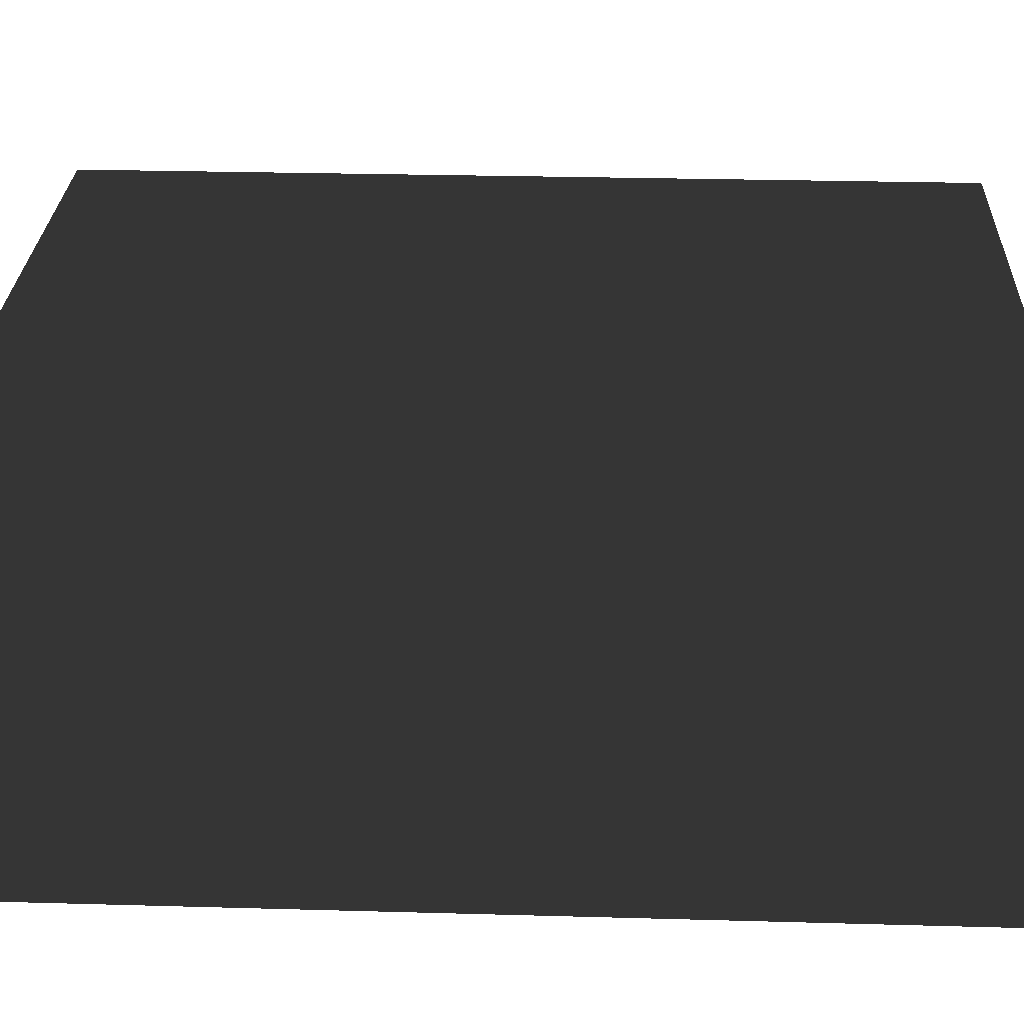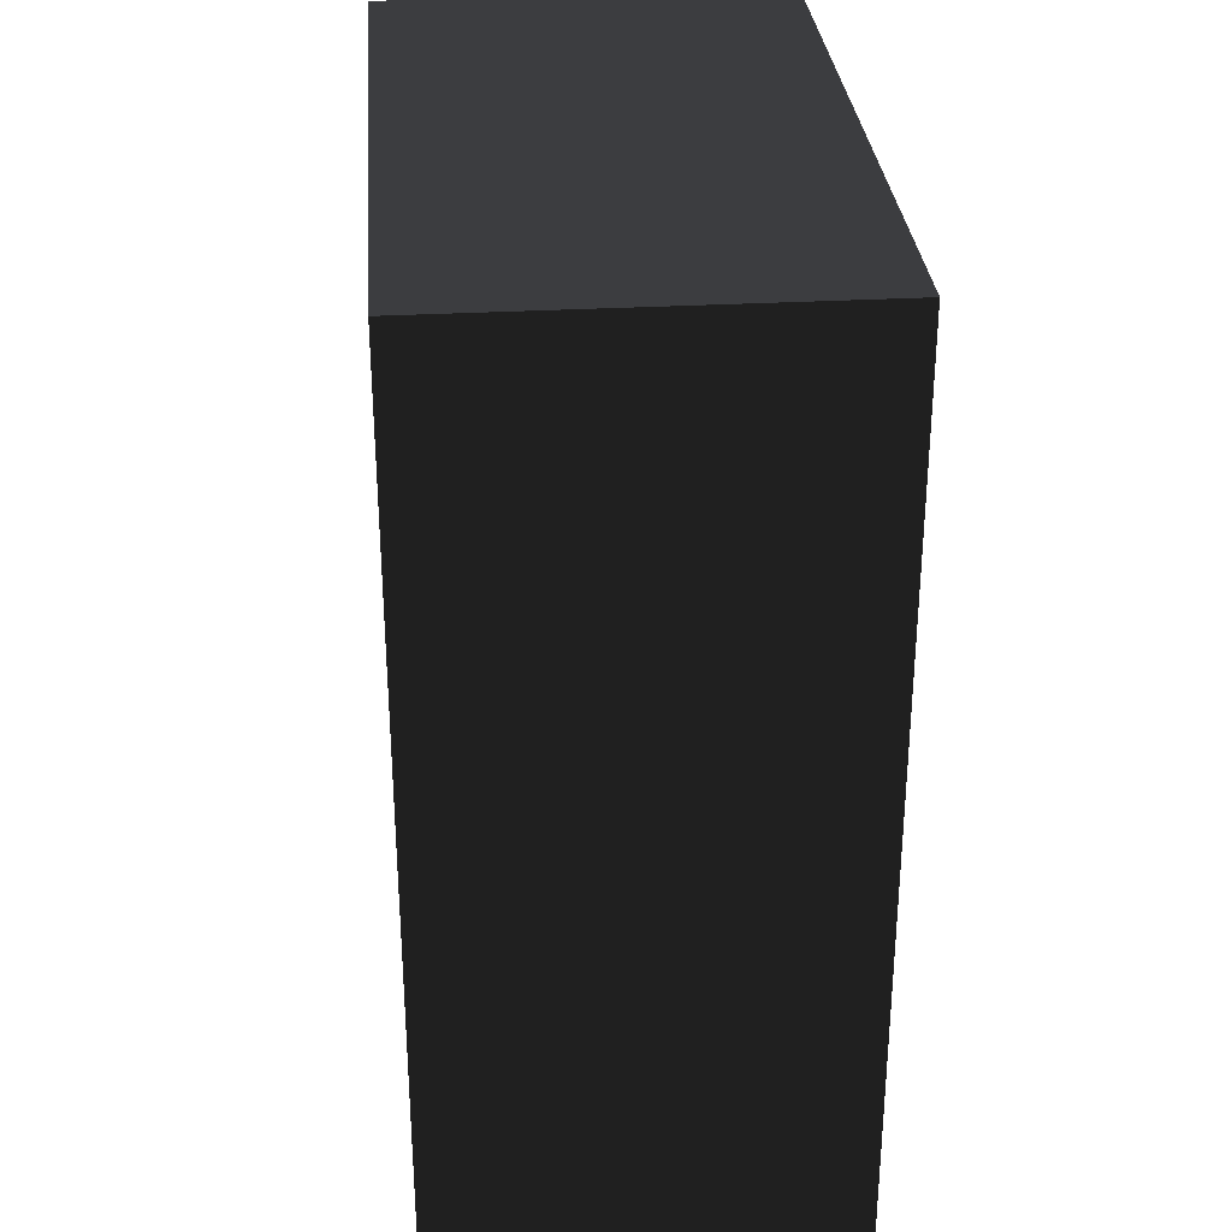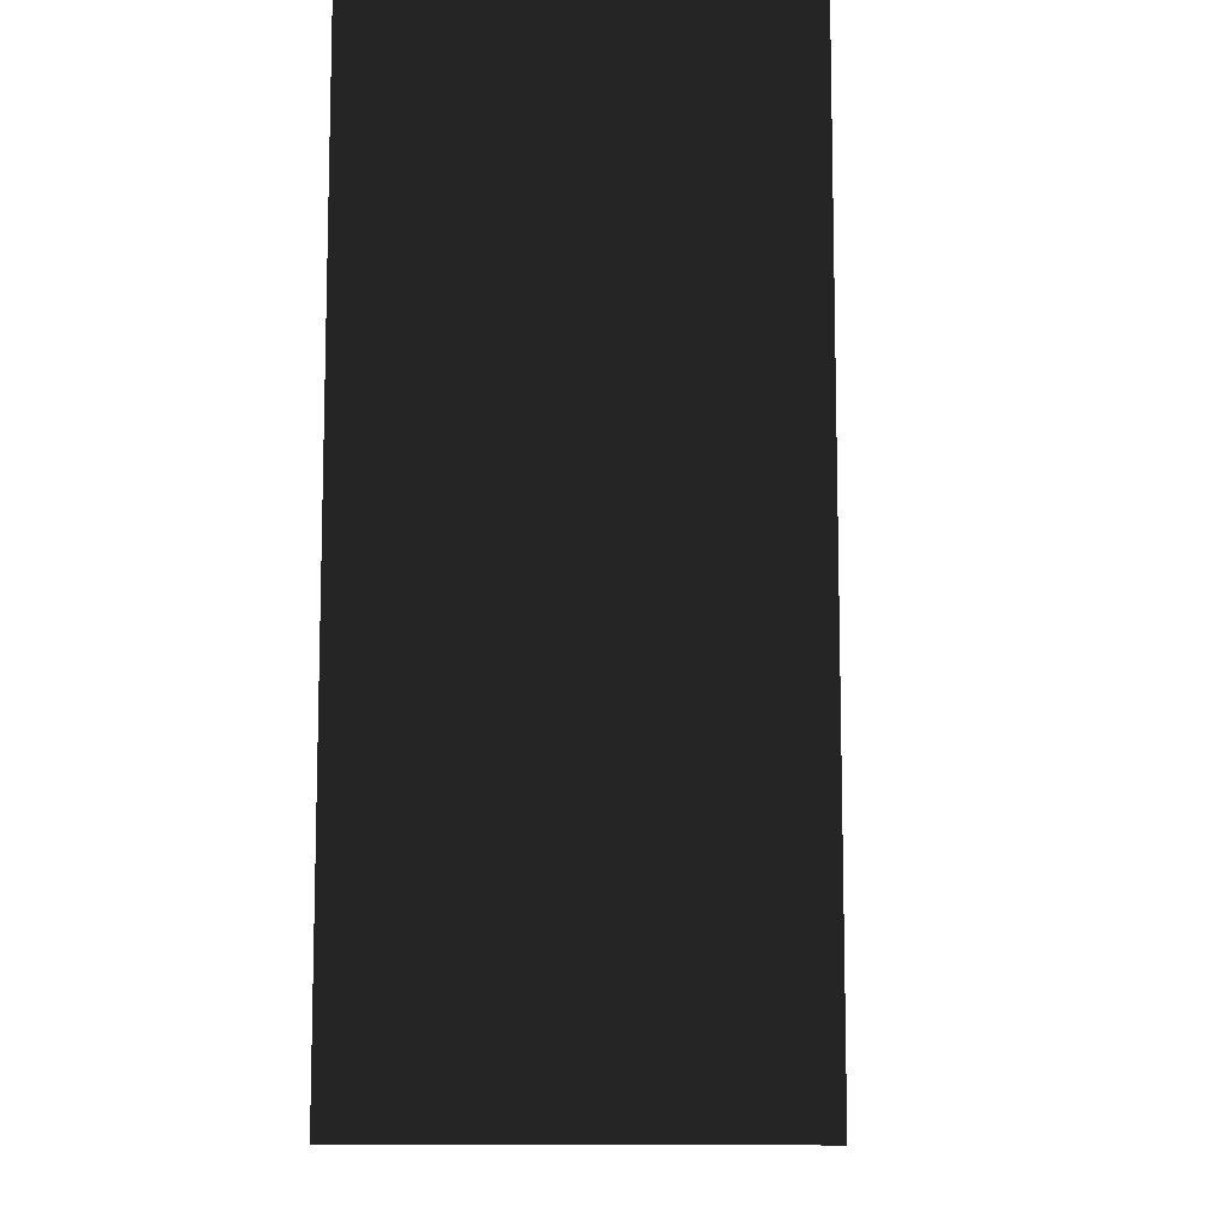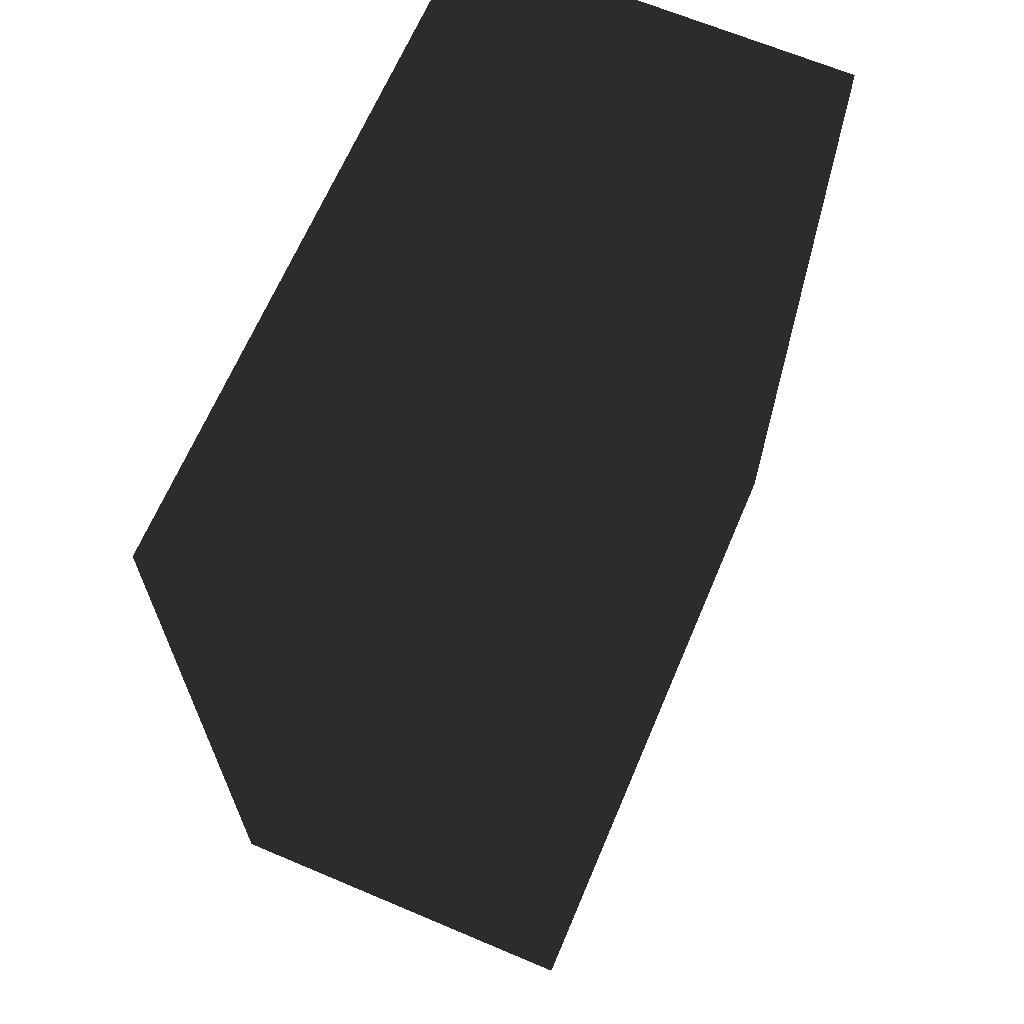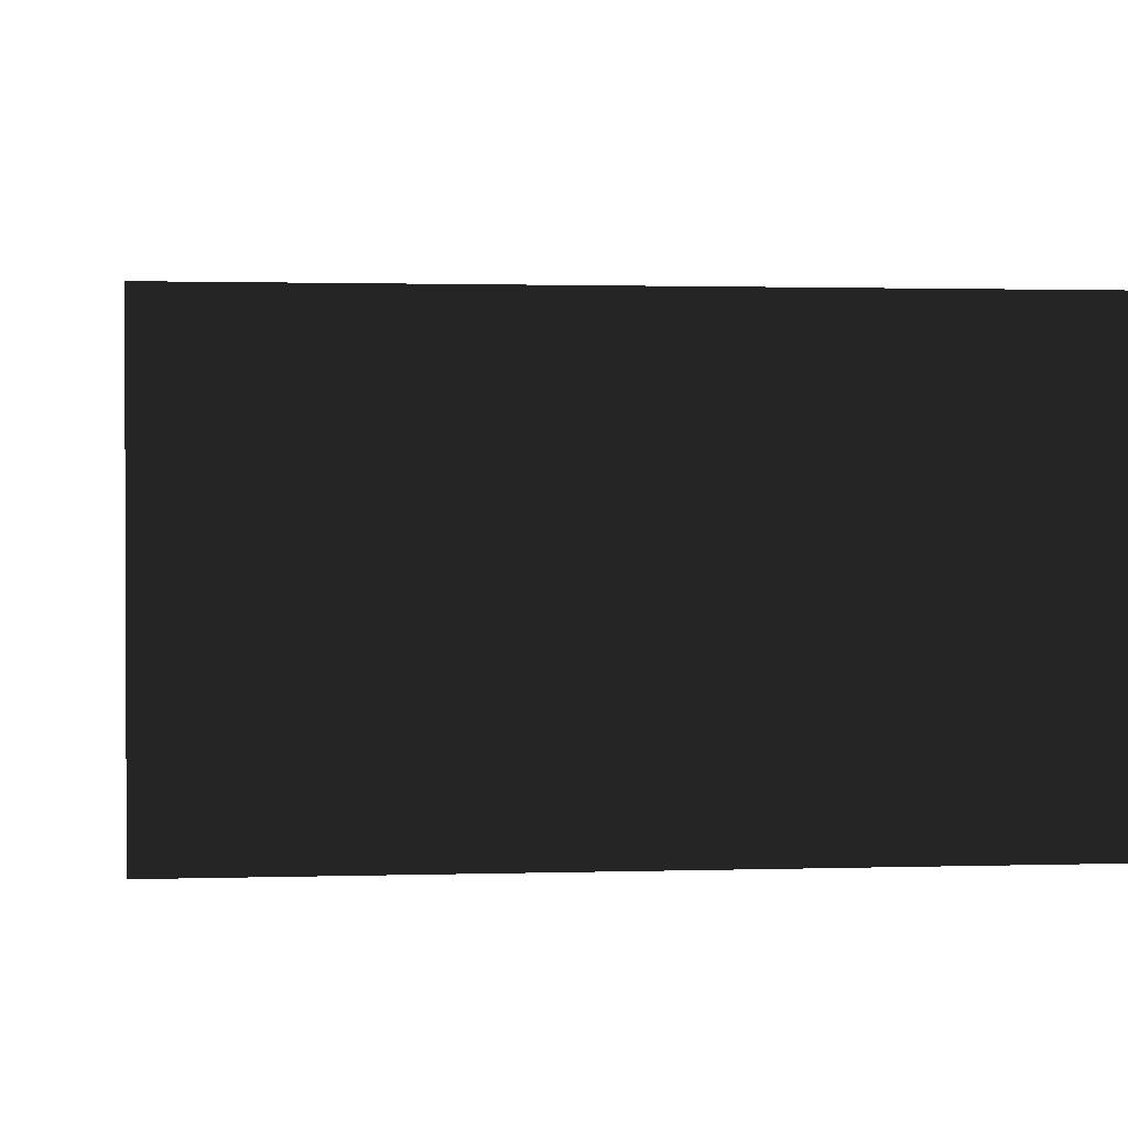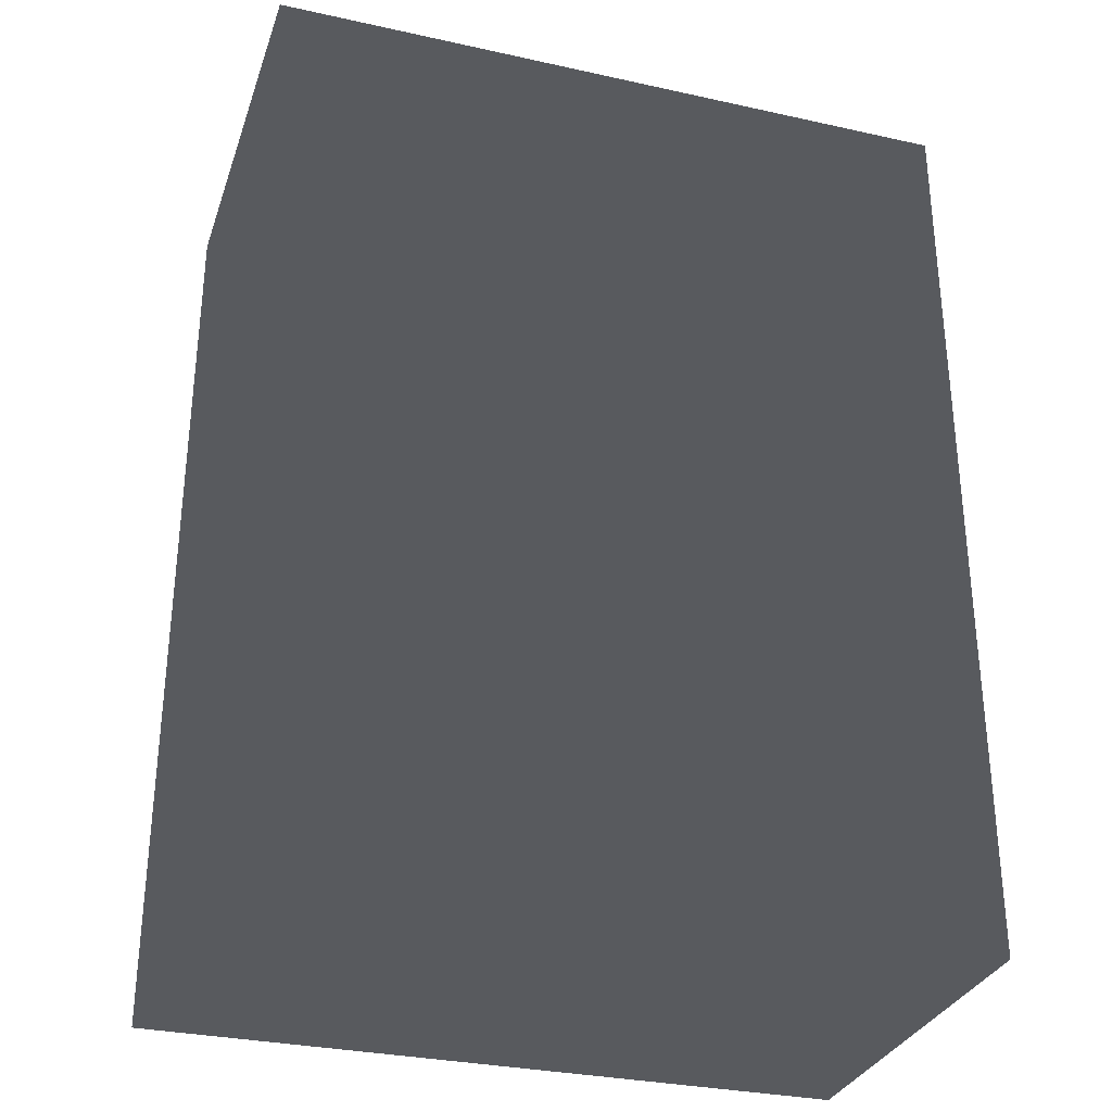
<metadata>
{"format":"obj","ext":"obj","renderer":"f3d","projection":"perspective","resolution":1024,"background":"white","views":[{"elev":28.2,"azim":-87.6,"up":"+Y"},{"elev":30.9,"azim":85.4,"up":"+Z"},{"elev":-10.0,"azim":94.7,"up":"+Z"},{"elev":66.2,"azim":-67.0,"up":"+Z"},{"elev":1.3,"azim":-6.8,"up":"+Y"},{"elev":-31.1,"azim":-17.5,"up":"+Z"}]}
</metadata>
<code>
v -0.35 -0.2 -0.46
v 0.35 -0.2 -0.46
v 0.35 0.2 -0.46
v -0.35 0.2 -0.46
v -0.35 -0.2 0.46
v 0.35 -0.2 0.46
v 0.35 0.2 0.46
v -0.35 0.2 0.46
f 1 2 3 4
f 5 8 7 6
f 1 4 8 5
f 2 6 7 3
f 1 5 6 2
f 4 3 7 8

</code>
